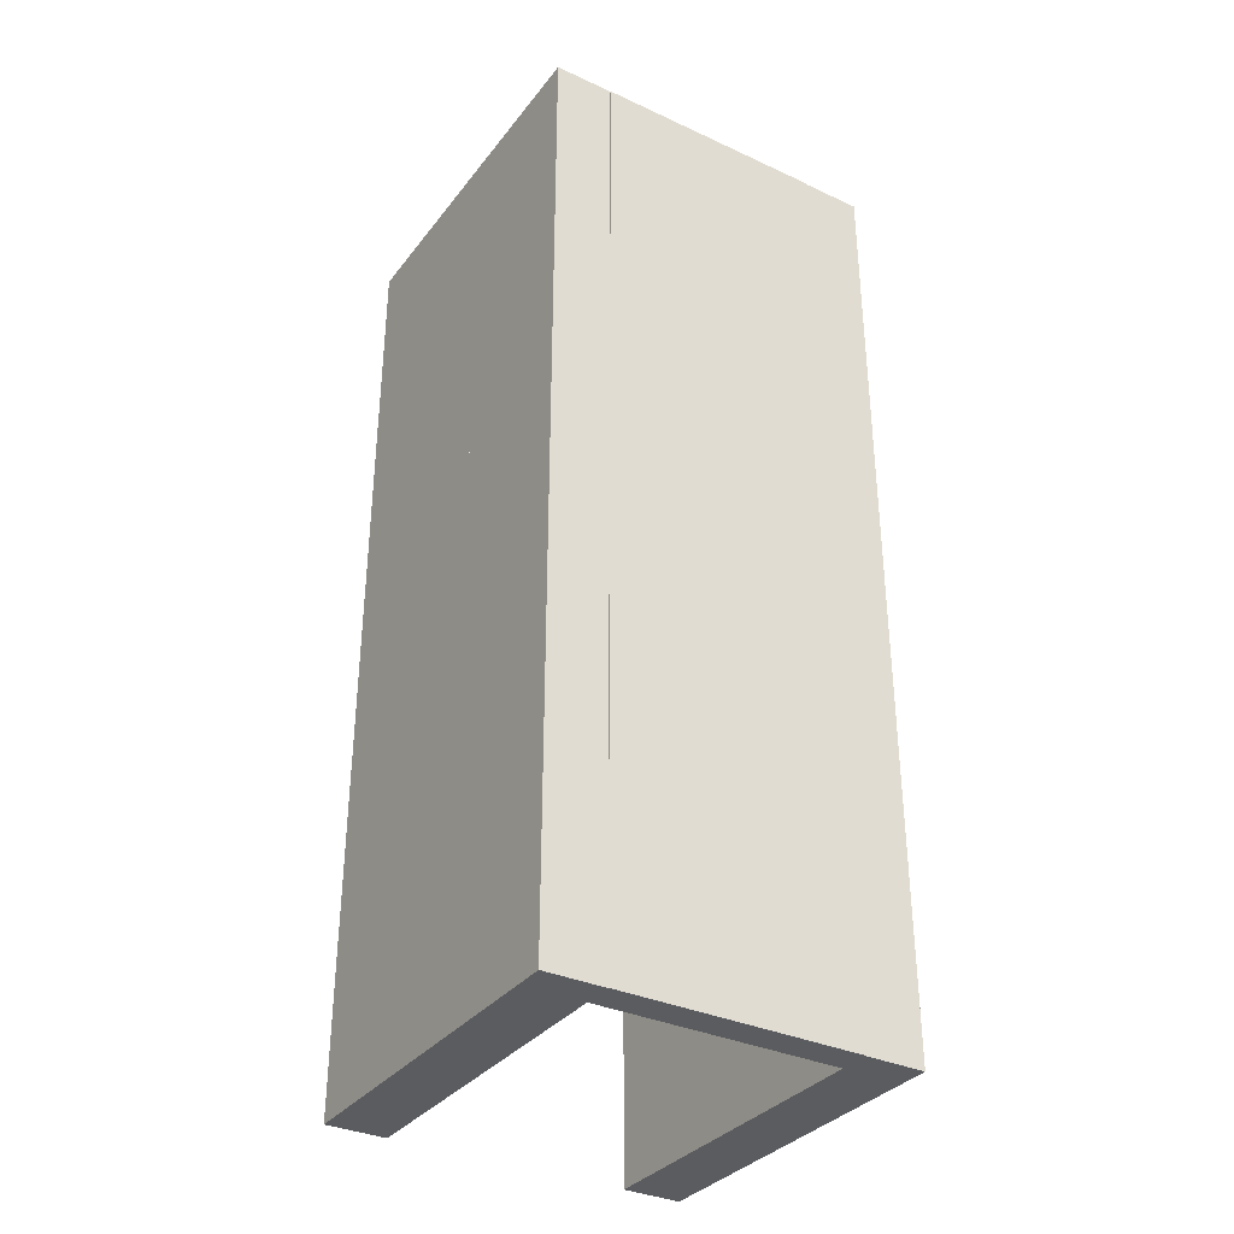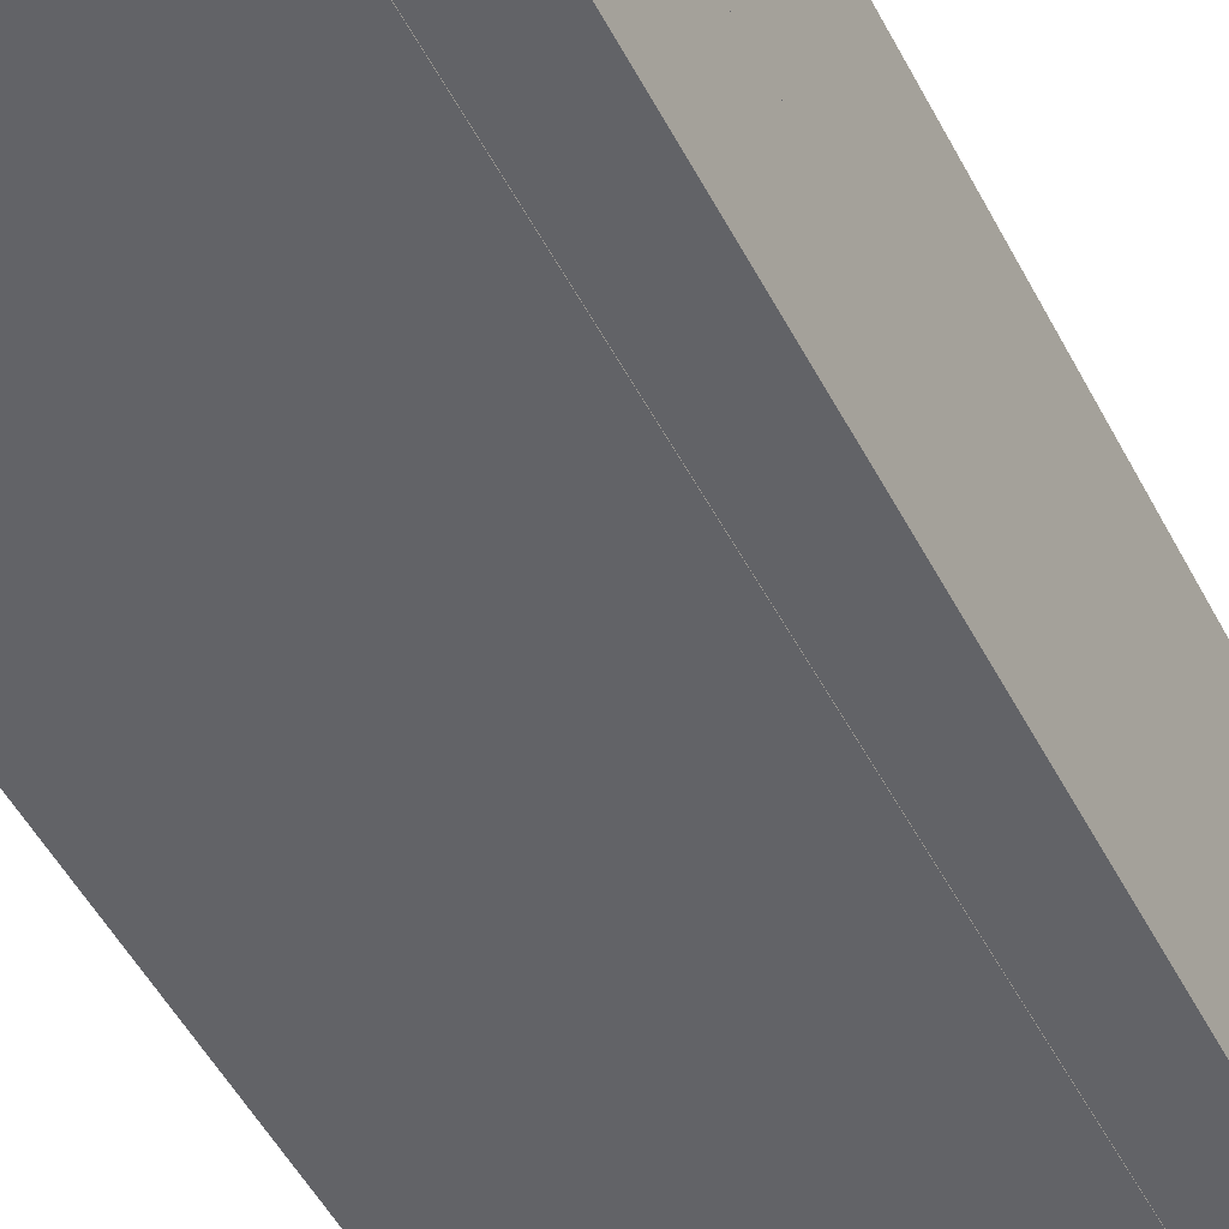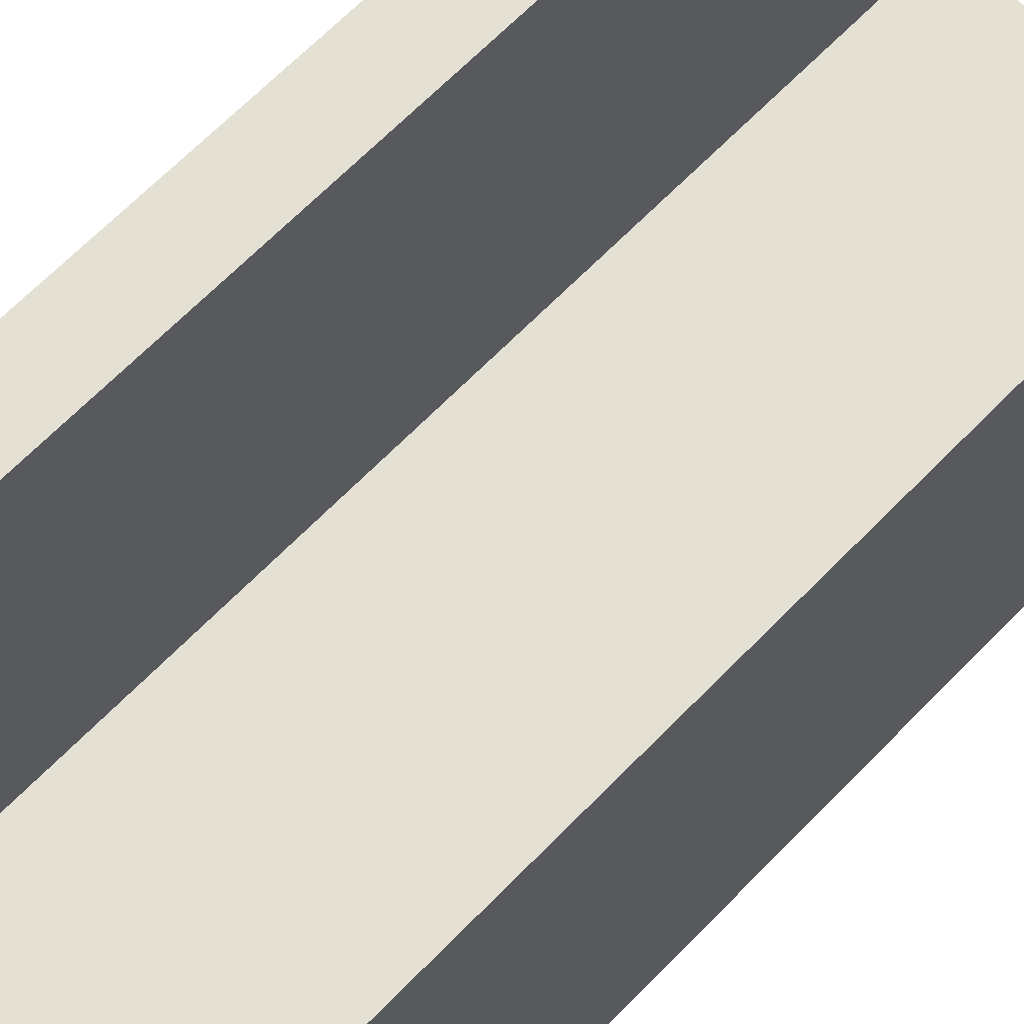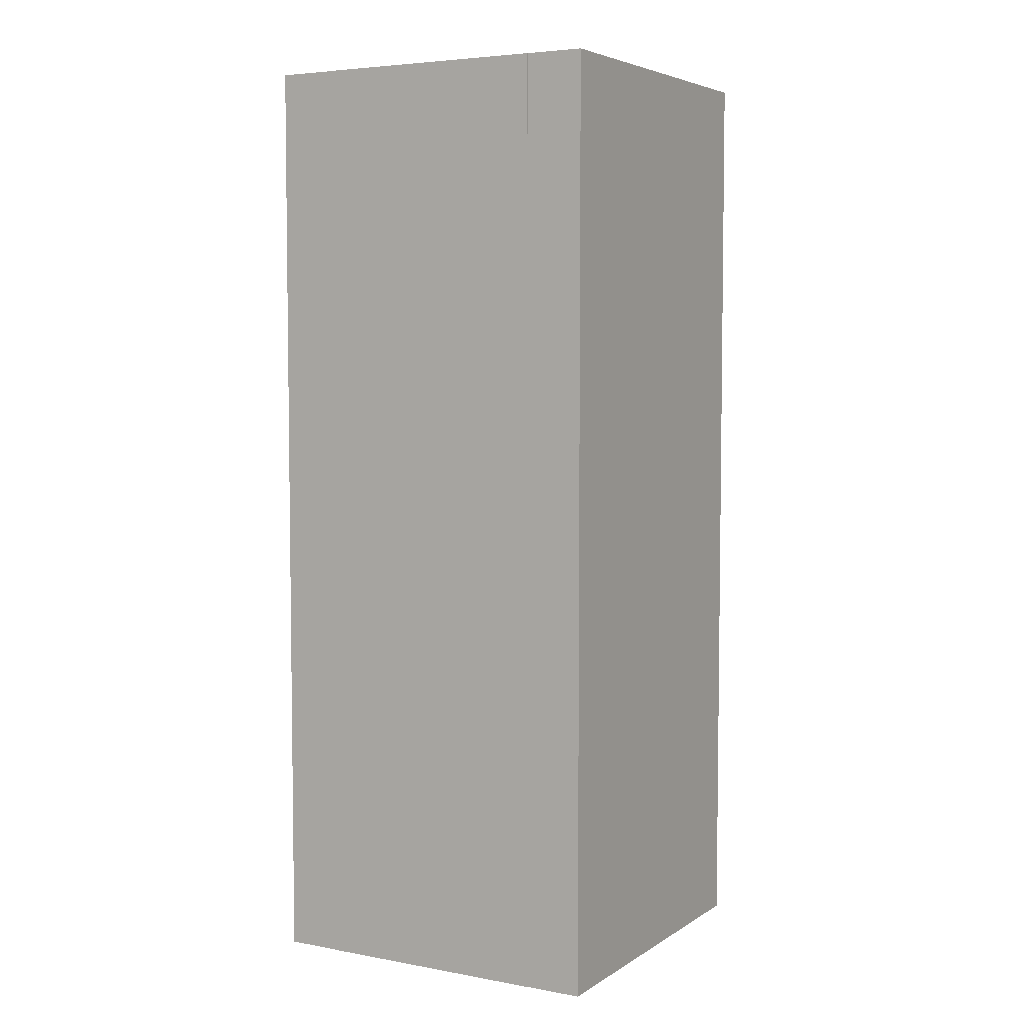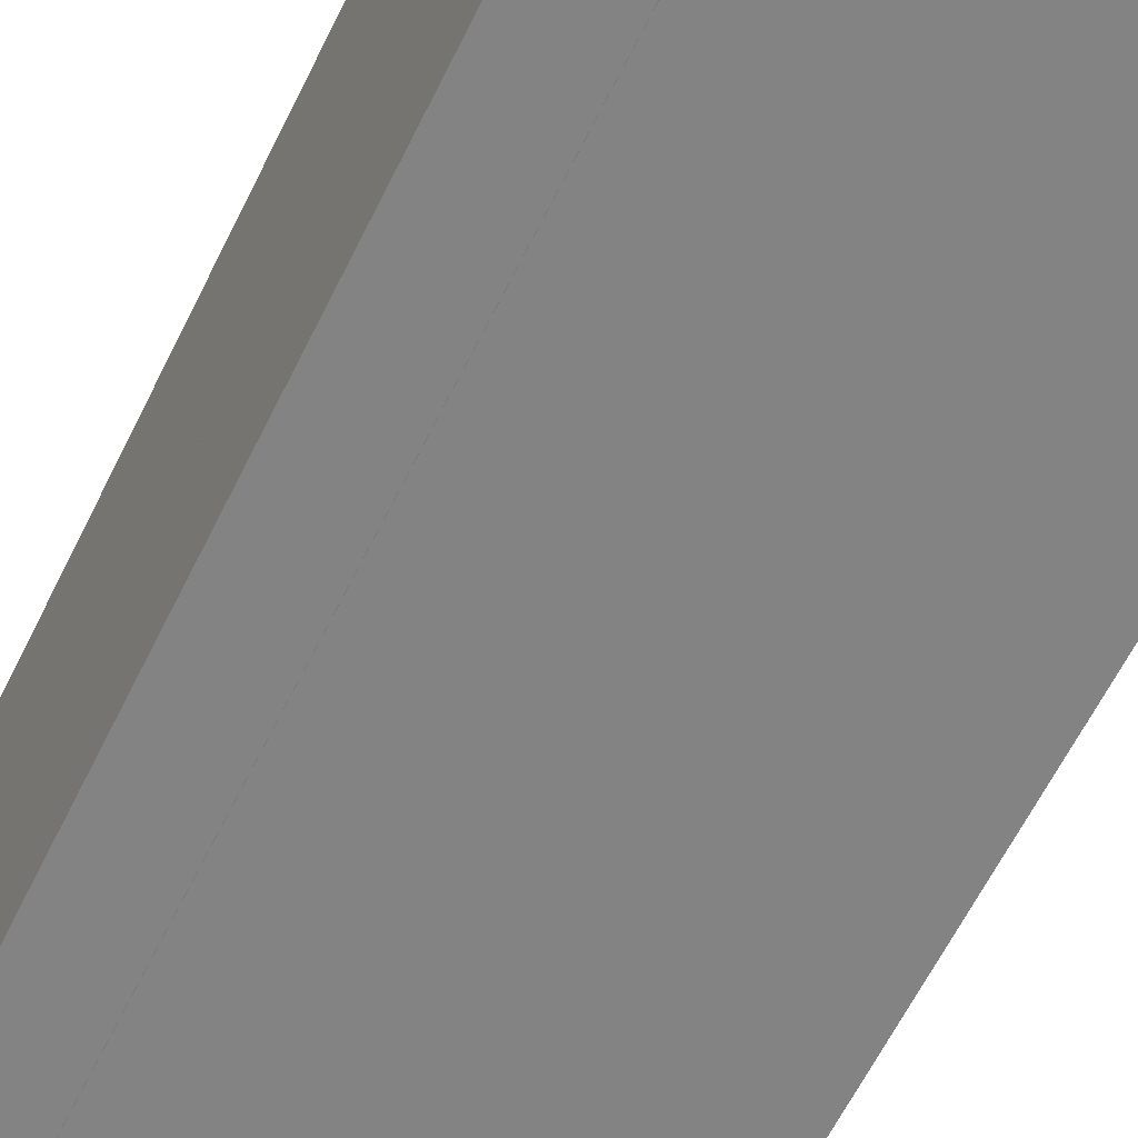
<metadata>
{"format":"obj","ext":"obj","renderer":"f3d","projection":"perspective","resolution":1024,"background":"white","views":[{"elev":-34.1,"azim":-32.0,"up":"+Z"},{"elev":-51.0,"azim":27.0,"up":"+Y"},{"elev":65.2,"azim":-136.1,"up":"+Y"},{"elev":5.0,"azim":29.6,"up":"+Z"},{"elev":-61.2,"azim":154.1,"up":"+Y"}]}
</metadata>
<code>
g UpperWallE
v -2.5 1.25 2
v -3 1.25 2
v -2.5 3 2
v -3 3 2
v -3 1.25 2
v -3 1.25 -6
v -3 3 2
v -3 3 -6
v -3 1.25 -6
v -2.5 1.25 -6
v -3 3 -6
v -2.5 3 -6
v -2.5 1.25 -6
v -2.5 1.25 2
v -2.5 3 -6
v -2.5 3 2
v -2.5 3 2
v -3 3 2
v -2.5 3 -6
v -3 3 -6
v -2.5 1.25 -6
v -3 1.25 -6
v -2.5 1.25 2
v -3 1.25 2
f 2 1 3
f 4 2 3
f 6 5 7
f 8 6 7
f 10 9 11
f 12 10 11
f 14 13 15
f 16 14 15
f 18 17 19
f 20 18 19
f 22 21 23
f 24 22 23
g Floor
v -0.5 -0.005 2
v -2.5 -0.005 2
v -0.5 0.25 2
v -2.5 0.25 2
v -2.5 -0.005 2
v -2.5 -0.005 -6
v -2.5 0.25 2
v -2.5 0.25 -6
v -2.5 -0.005 -6
v -0.5 -0.005 -6
v -2.5 0.25 -6
v -0.5 0.25 -6
v -0.5 -0.005 -6
v -0.5 -0.005 2
v -0.5 0.25 -6
v -0.5 0.25 2
v -0.5 0.25 2
v -2.5 0.25 2
v -0.5 0.25 -6
v -2.5 0.25 -6
v -0.5 -0.005 -6
v -2.5 -0.005 -6
v -0.5 -0.005 2
v -2.5 -0.005 2
f 26 25 27
f 28 26 27
f 30 29 31
f 32 30 31
f 34 33 35
f 36 34 35
f 38 37 39
f 40 38 39
f 42 41 43
f 44 42 43
f 46 45 47
f 48 46 47
g UpperWallW
v 0 1.25 2
v -0.5 1.25 2
v 0 3 2
v -0.5 3 2
v -0.5 1.25 2
v -0.5 1.25 -6
v -0.5 3 2
v -0.5 3 -6
v -0.5 1.25 -6
v 0 1.25 -6
v -0.5 3 -6
v 0 3 -6
v 0 1.25 -6
v 0 1.25 2
v 0 3 -6
v 0 3 2
v 0 3 2
v -0.5 3 2
v 0 3 -6
v -0.5 3 -6
v 0 1.25 -6
v -0.5 1.25 -6
v 0 1.25 2
v -0.5 1.25 2
f 50 49 51
f 52 50 51
f 54 53 55
f 56 54 55
f 58 57 59
f 60 58 59
f 62 61 63
f 64 62 63
f 66 65 67
f 68 66 67
f 70 69 71
f 72 70 71
g LowerWallW
v 0 0 2
v -0.5 0 2
v 0 1.25 2
v -0.5 1.25 2
v -0.5 0 2
v -0.5 0 -6
v -0.5 1.25 2
v -0.5 1.25 -6
v -0.5 0 -6
v 0 0 -6
v -0.5 1.25 -6
v 0 1.25 -6
v 0 0 -6
v 0 0 2
v 0 1.25 -6
v 0 1.25 2
v 0 1.25 2
v -0.5 1.25 2
v 0 1.25 -6
v -0.5 1.25 -6
v 0 0 -6
v -0.5 0 -6
v 0 0 2
v -0.5 0 2
f 74 73 75
f 76 74 75
f 78 77 79
f 80 78 79
f 82 81 83
f 84 82 83
f 86 85 87
f 88 86 87
f 90 89 91
f 92 90 91
f 94 93 95
f 96 94 95
g LowerWallE
v -2.5 0 2
v -3 0 2
v -2.5 1.25 2
v -3 1.25 2
v -3 0 2
v -3 0 -6
v -3 1.25 2
v -3 1.25 -6
v -3 0 -6
v -2.5 0 -6
v -3 1.25 -6
v -2.5 1.25 -6
v -2.5 0 -6
v -2.5 0 2
v -2.5 1.25 -6
v -2.5 1.25 2
v -2.5 1.25 2
v -3 1.25 2
v -2.5 1.25 -6
v -3 1.25 -6
v -2.5 0 -6
v -3 0 -6
v -2.5 0 2
v -3 0 2
f 98 97 99
f 100 98 99
f 102 101 103
f 104 102 103
f 106 105 107
f 108 106 107
f 110 109 111
f 112 110 111
f 114 113 115
f 116 114 115
f 118 117 119
f 120 118 119

</code>
